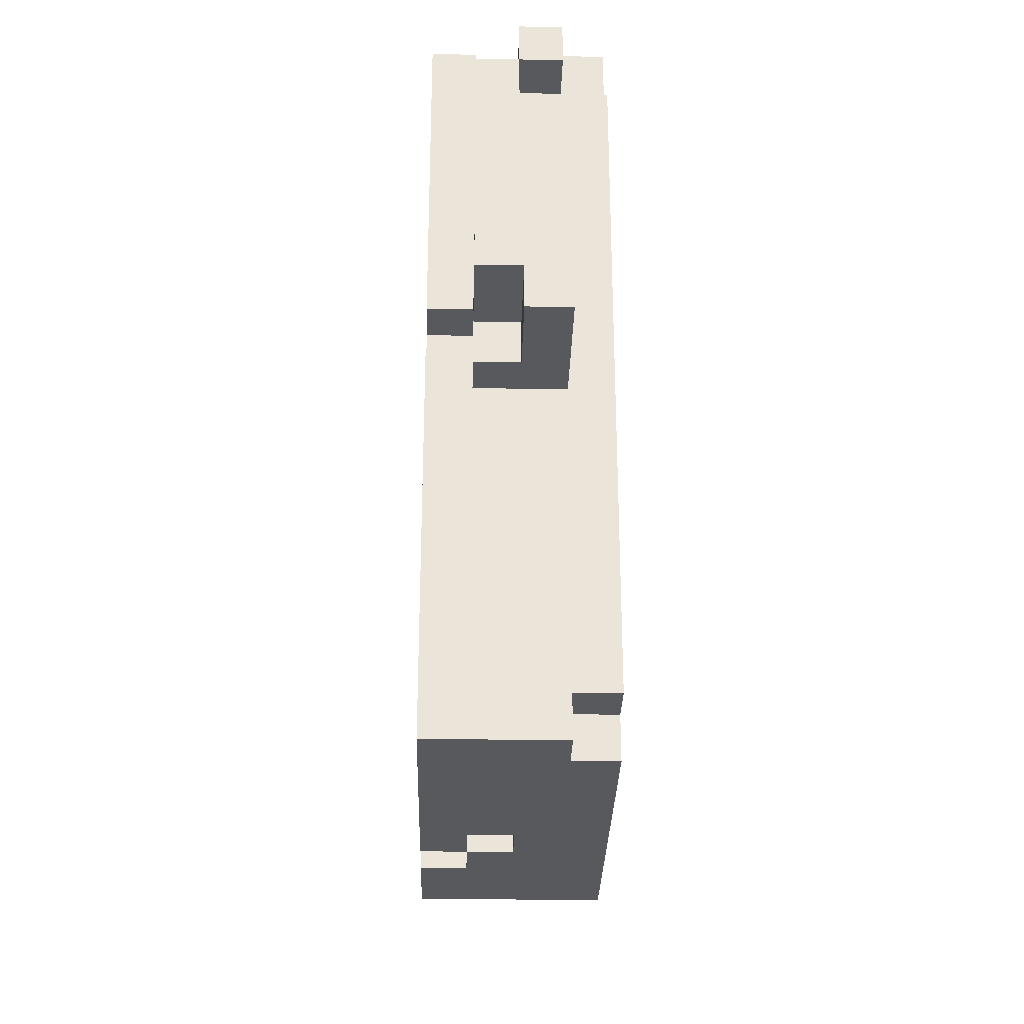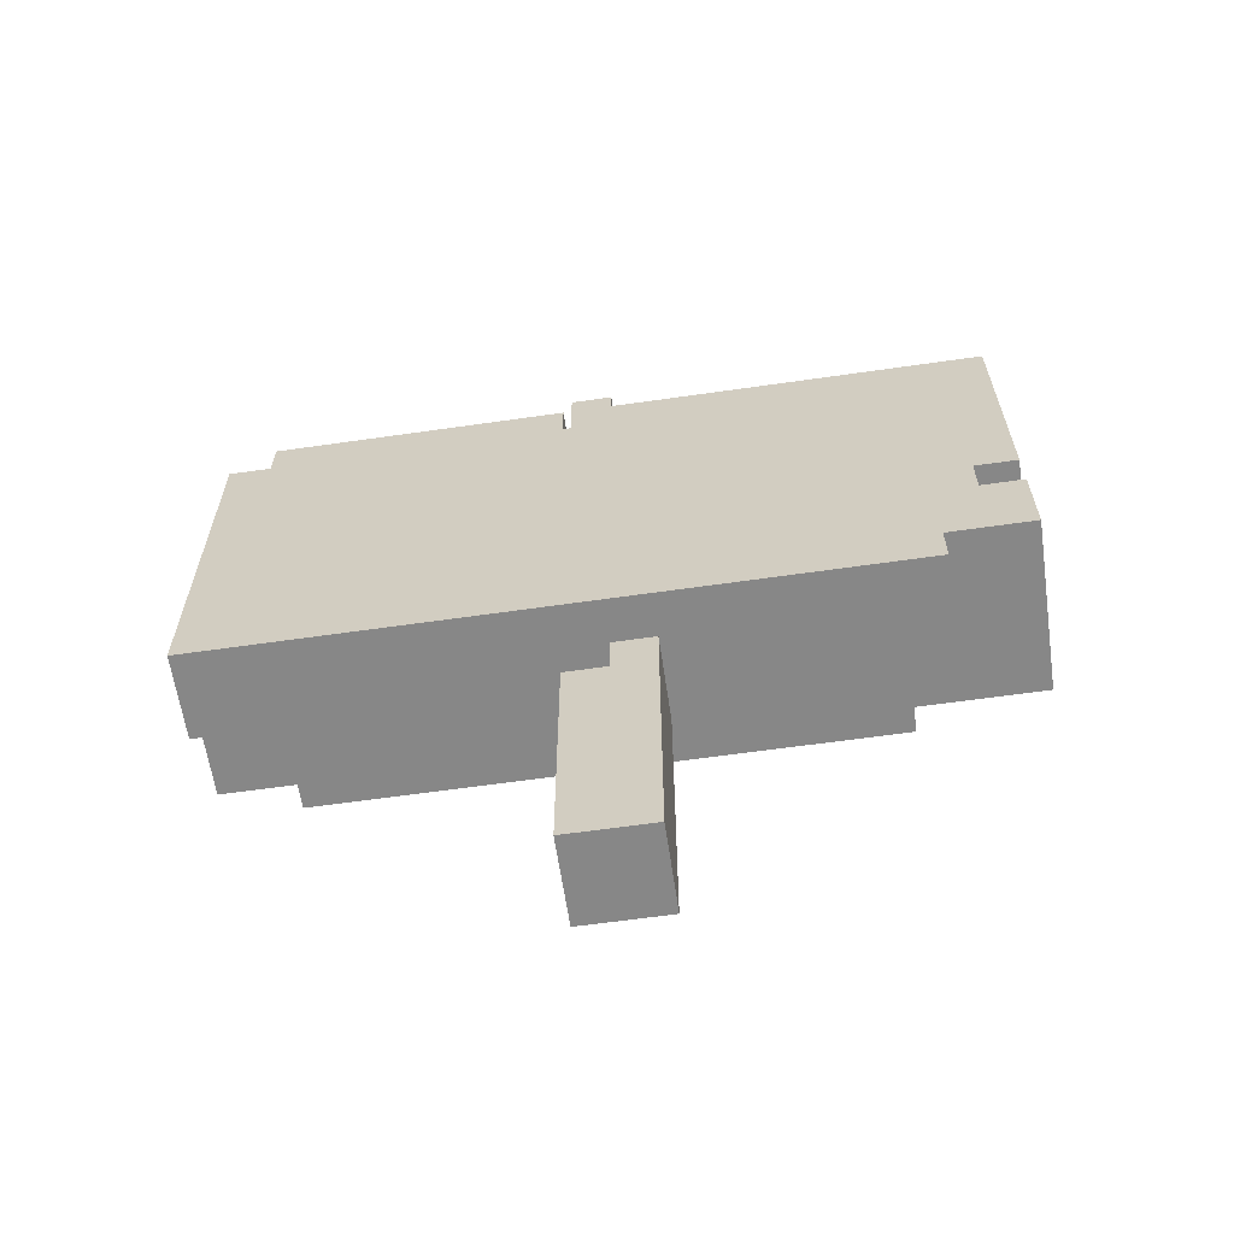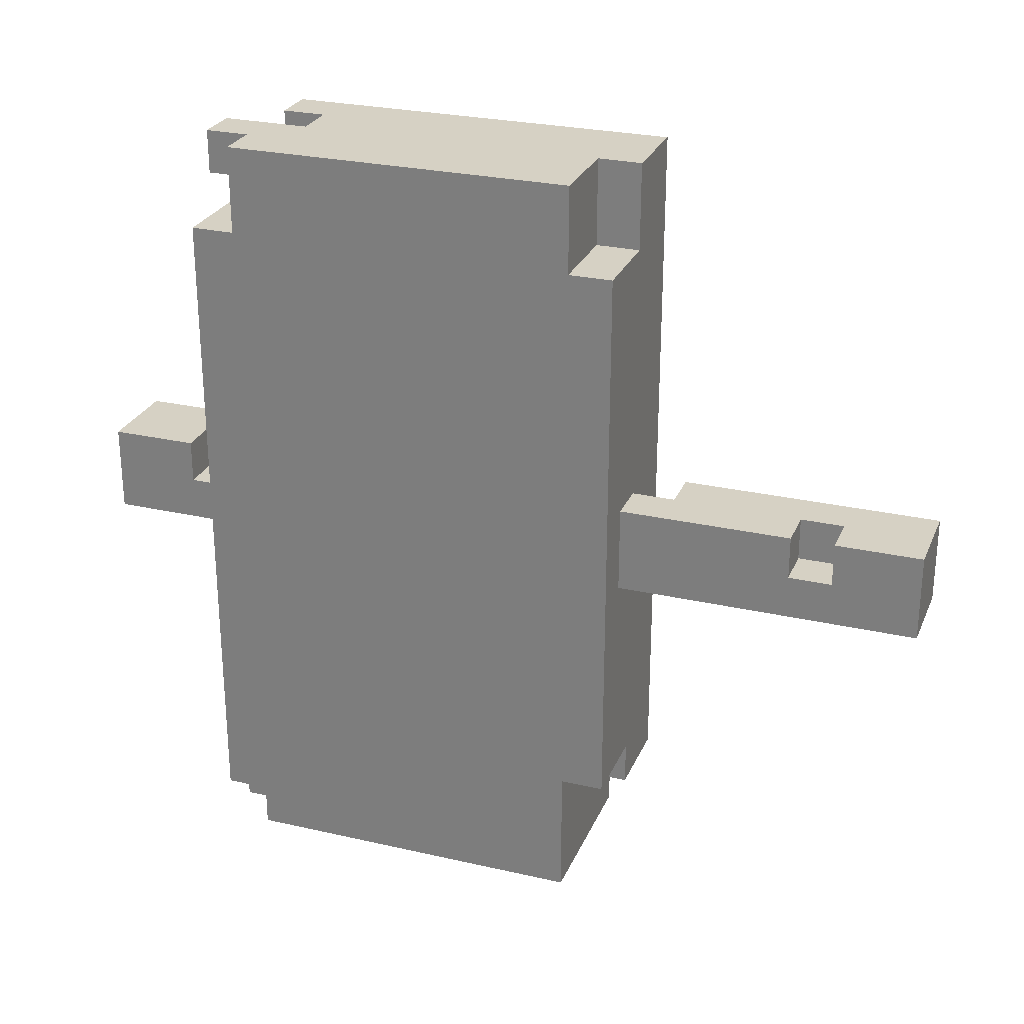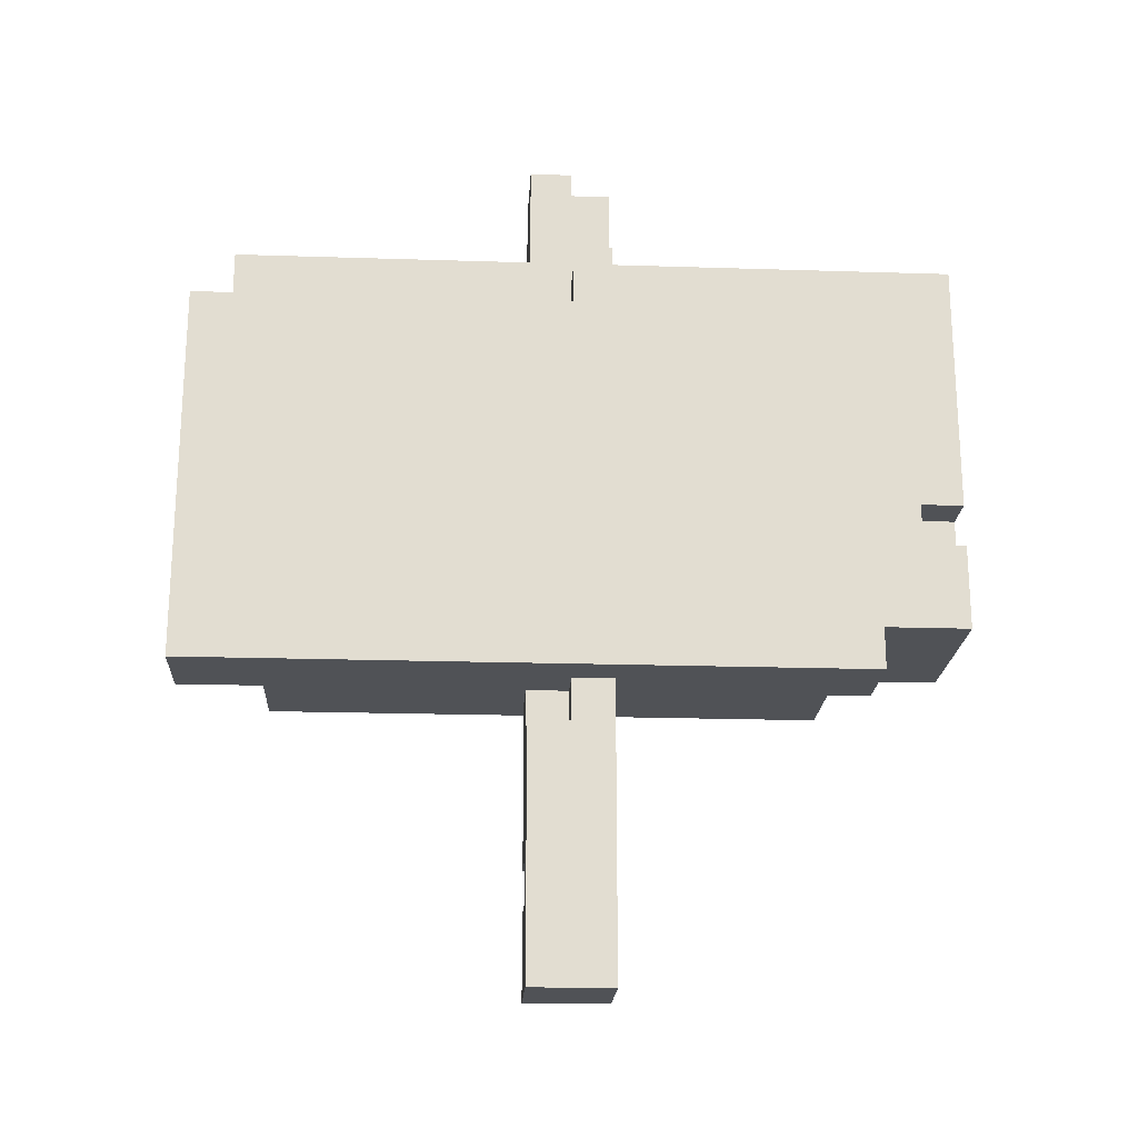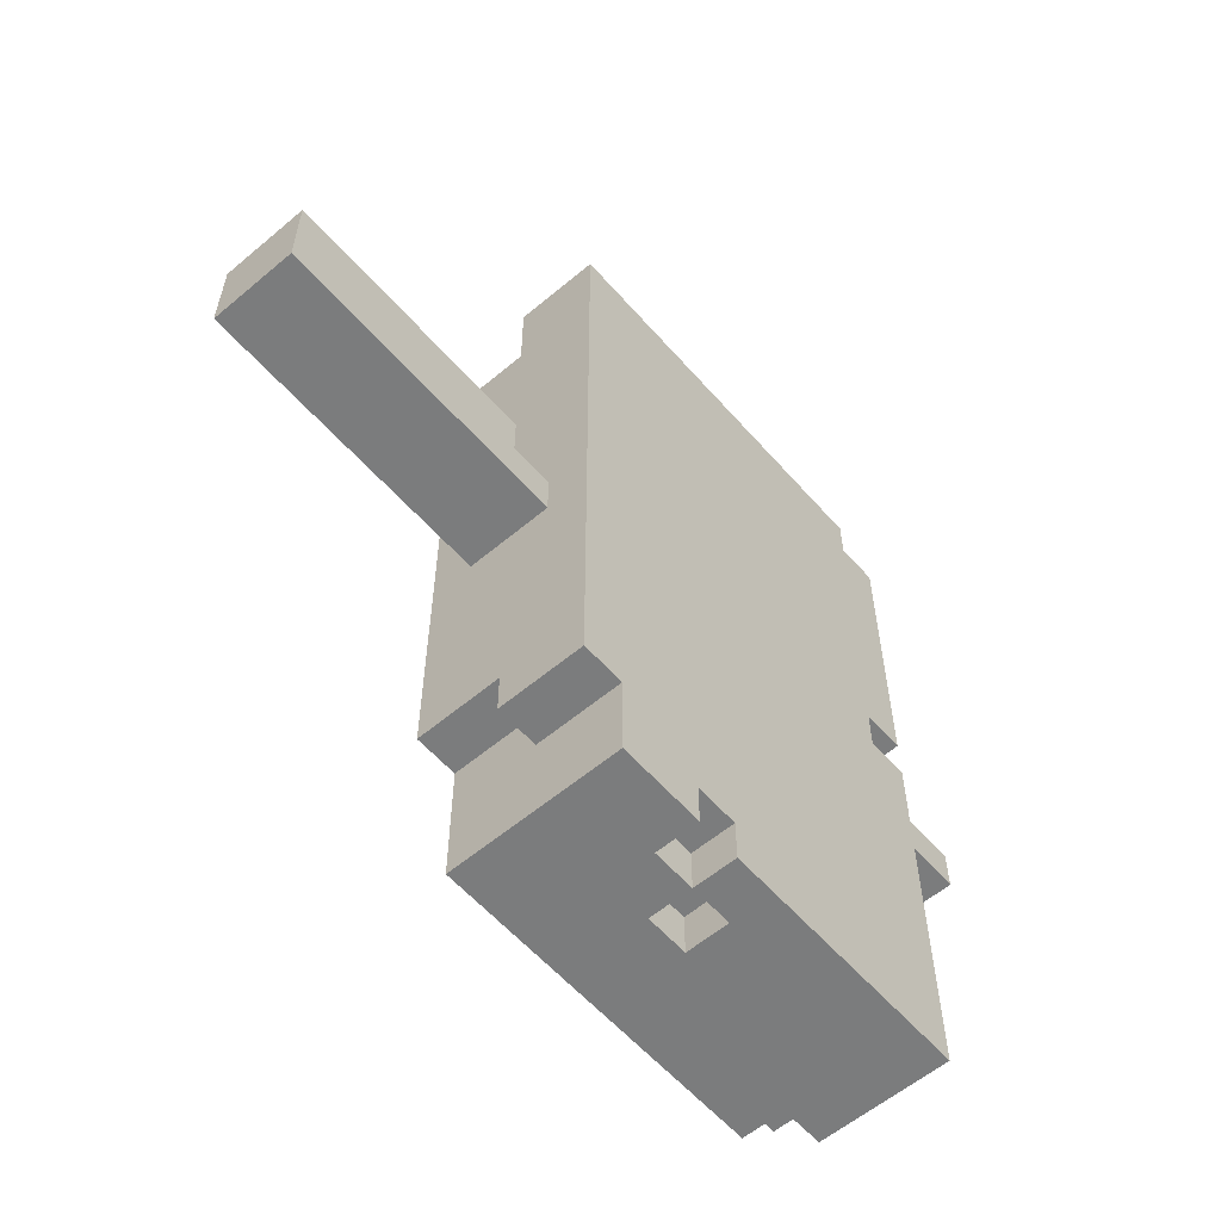
<metadata>
{"format":"obj","ext":"obj","renderer":"f3d","projection":"perspective","resolution":1024,"background":"white","views":[{"elev":-29.6,"azim":178.6,"up":"+Z"},{"elev":-62.3,"azim":98.3,"up":"+Y"},{"elev":26.8,"azim":-70.3,"up":"+Z"},{"elev":-20.7,"azim":86.7,"up":"+Y"},{"elev":-58.6,"azim":40.9,"up":"+Z"}]}
</metadata>
<code>
o Board_Sign_Empty
v -0.2067 0.8168 0.6801
v -0.2067 0.7168 -0.6199
v -0.2067 0.7168 0.6801
v -0.2067 0.8168 -0.6199
v -0.2067 1.617 0.8801
v -0.2067 0.8168 0.8801
v -0.2067 0.8168 -0.9199
v -0.2067 1.617 0.6801
v -0.2067 1.617 -0.8199
v -0.2067 1.617 -0.9199
v -0.2067 1.717 0.6801
v -0.2067 1.717 -0.8199
v -0.1067 0.2168 0.08006
v -0.1067 0.01684 -0.1199
v -0.1067 0.01684 0.08006
v -0.1067 0.2168 -0.01995
v -0.1067 0.3168 -0.01995
v -0.1067 0.7168 0.08006
v -0.1067 0.3168 0.08006
v -0.1067 0.7168 -0.1199
v -0.1067 1.717 0.8801
v -0.1067 1.617 0.7801
v -0.1067 1.617 0.8801
v -0.1067 1.717 0.7801
v -0.1067 1.717 -0.8199
v -0.1067 1.617 -0.9199
v -0.1067 1.617 -0.8199
v -0.1067 1.717 -0.9199
v -0.1067 1.817 -0.01995
v -0.1067 1.717 -0.1199
v -0.1067 1.717 -0.01995
v -0.1067 2.017 0.08006
v -0.1067 1.817 0.08006
v -0.1067 2.017 -0.1199
v -0.006744 0.3168 0.08006
v -0.006744 0.2168 -0.01995
v -0.006744 0.2168 0.08006
v -0.006744 0.3168 -0.01995
v -0.006744 0.8168 0.8801
v -0.006744 0.7168 0.6801
v -0.006744 0.7168 0.8801
v -0.006744 0.8168 0.6801
v -0.006744 0.8168 -0.6199
v -0.006744 0.7168 -0.7199
v -0.006744 0.7168 -0.6199
v -0.006744 0.8168 -0.7199
v -0.006744 1.617 0.6801
v -0.006744 1.517 0.5801
v -0.006744 1.517 0.7801
v -0.006744 1.617 0.5801
v -0.006744 1.717 0.7801
v -0.006744 1.717 0.6801
v -0.006744 1.817 0.08006
v -0.006744 1.717 -0.01995
v -0.006744 1.717 0.08006
v -0.006744 1.817 -0.01995
v 0.09326 1.217 -0.8199
v 0.09326 1.117 -0.9199
v 0.09326 1.117 -0.8199
v 0.09326 1.217 -0.9199
v 0.09326 1.617 0.8801
v 0.09326 1.517 0.7801
v 0.09326 1.517 0.8801
v 0.09326 1.617 0.7801
v -0.1067 1.517 0.7801
v -0.1067 1.517 0.5801
v -0.1067 1.617 0.7801
v -0.1067 1.617 0.6801
v -0.1067 1.617 0.5801
v -0.006744 0.6168 0.08006
v -0.006744 0.6168 -0.01995
v -0.006744 0.7168 0.08006
v -0.006744 0.7168 -0.01995
v -0.006744 1.117 -0.8199
v -0.006744 1.117 -0.9199
v -0.006744 1.217 -0.8199
v -0.006744 1.217 -0.9199
v -0.006744 1.517 0.8801
v -0.006744 1.517 0.7801
v -0.006744 1.717 0.8801
v -0.006744 1.717 0.7801
v -0.006744 1.817 -0.01995
v -0.006744 1.817 -0.1199
v -0.006744 2.017 -0.01995
v -0.006744 2.017 -0.1199
v 0.09326 0.01684 0.08006
v 0.09326 0.01684 -0.1199
v 0.09326 0.6168 0.08006
v 0.09326 0.6168 -0.01995
v 0.09326 0.7168 -0.01995
v 0.09326 0.7168 -0.1199
v 0.09326 1.017 -0.8199
v 0.09326 1.017 -0.9199
v 0.09326 1.117 -0.8199
v 0.09326 1.117 -0.9199
v 0.09326 1.617 0.08006
v 0.09326 1.617 -0.01995
v 0.09326 1.717 0.08006
v 0.09326 1.717 -0.01995
v 0.09326 1.817 -0.01995
v 0.09326 1.717 -0.1199
v 0.09326 1.817 -0.1199
v 0.09326 2.017 0.08006
v 0.09326 2.017 -0.01995
v 0.1933 0.7168 0.8801
v 0.1933 0.7168 -0.7199
v 0.1933 0.8168 -0.7199
v 0.1933 0.8168 -0.9199
v 0.1933 1.017 -0.8199
v 0.1933 1.017 -0.9199
v 0.1933 1.117 -0.8199
v 0.1933 1.617 0.8801
v 0.1933 1.117 -0.9199
v 0.1933 1.617 0.7801
v 0.1933 1.617 0.08006
v 0.1933 1.617 -0.01995
v 0.1933 1.717 0.7801
v 0.1933 1.717 0.08006
v 0.1933 1.717 -0.01995
v 0.1933 1.717 -0.9199
v -0.1067 1.617 0.8801
v -0.2067 1.617 0.8801
v -0.2067 0.8168 0.8801
v -0.006744 0.8168 0.8801
v -0.1067 1.717 0.8801
v -0.006744 1.517 0.8801
v -0.006744 1.717 0.8801
v 0.09326 1.517 0.8801
v -0.006744 0.7168 0.8801
v 0.1933 0.7168 0.8801
v 0.09326 1.617 0.8801
v 0.1933 1.617 0.8801
v 0.09326 1.517 0.7801
v -0.006744 1.717 0.7801
v -0.006744 1.517 0.7801
v 0.09326 1.617 0.7801
v 0.1933 1.617 0.7801
v 0.1933 1.717 0.7801
v -0.1067 1.617 0.6801
v -0.2067 1.717 0.6801
v -0.2067 1.617 0.6801
v -0.006744 0.7168 0.6801
v -0.2067 0.8168 0.6801
v -0.2067 0.7168 0.6801
v -0.006744 0.8168 0.6801
v -0.006744 1.617 0.6801
v -0.006744 1.717 0.6801
v -0.006744 1.517 0.5801
v -0.1067 1.617 0.5801
v -0.1067 1.517 0.5801
v -0.006744 1.617 0.5801
v -0.006744 0.2168 0.08006
v -0.1067 0.2168 0.08006
v -0.1067 0.01684 0.08006
v -0.006744 0.3168 0.08006
v -0.1067 0.7168 0.08006
v -0.1067 0.3168 0.08006
v -0.006744 0.6168 0.08006
v -0.006744 0.7168 0.08006
v -0.006744 1.817 0.08006
v -0.1067 2.017 0.08006
v -0.1067 1.817 0.08006
v 0.09326 0.01684 0.08006
v 0.09326 0.6168 0.08006
v 0.09326 1.717 0.08006
v -0.006744 1.717 0.08006
v 0.09326 2.017 0.08006
v -0.006744 0.2168 -0.01995
v -0.1067 0.3168 -0.01995
v -0.1067 0.2168 -0.01995
v -0.006744 0.3168 -0.01995
v -0.006744 1.717 -0.01995
v -0.1067 1.817 -0.01995
v -0.1067 1.717 -0.01995
v -0.006744 1.817 -0.01995
v 0.09326 0.6168 -0.01995
v -0.006744 0.7168 -0.01995
v -0.006744 0.6168 -0.01995
v 0.09326 0.7168 -0.01995
v 0.1933 1.617 -0.01995
v 0.09326 1.717 -0.01995
v 0.09326 1.617 -0.01995
v 0.1933 1.717 -0.01995
v -0.1067 1.517 0.7801
v -0.1067 1.617 0.7801
v -0.006744 1.517 0.7801
v -0.1067 1.717 0.7801
v -0.006744 1.717 0.7801
v 0.09326 1.617 0.08006
v 0.09326 1.717 0.08006
v 0.1933 1.617 0.08006
v 0.1933 1.717 0.08006
v -0.006744 1.817 -0.01995
v -0.006744 2.017 -0.01995
v 0.09326 1.817 -0.01995
v 0.09326 2.017 -0.01995
v -0.1067 1.717 -0.1199
v -0.1067 2.017 -0.1199
v -0.006744 1.817 -0.1199
v -0.006744 2.017 -0.1199
v -0.1067 0.01684 -0.1199
v -0.1067 0.7168 -0.1199
v 0.09326 0.01684 -0.1199
v 0.09326 0.7168 -0.1199
v 0.09326 1.717 -0.1199
v 0.09326 1.817 -0.1199
v -0.2067 0.7168 -0.6199
v -0.2067 0.8168 -0.6199
v -0.006744 0.7168 -0.6199
v -0.006744 0.8168 -0.6199
v -0.006744 0.7168 -0.7199
v -0.006744 0.8168 -0.7199
v 0.1933 0.7168 -0.7199
v 0.1933 0.8168 -0.7199
v -0.2067 1.617 -0.8199
v -0.2067 1.717 -0.8199
v -0.1067 1.617 -0.8199
v -0.1067 1.717 -0.8199
v -0.006744 1.117 -0.8199
v -0.006744 1.217 -0.8199
v 0.09326 1.117 -0.8199
v 0.09326 1.217 -0.8199
v 0.09326 1.017 -0.8199
v 0.1933 1.017 -0.8199
v 0.1933 1.117 -0.8199
v -0.2067 0.8168 -0.9199
v -0.2067 1.617 -0.9199
v -0.1067 1.617 -0.9199
v -0.006744 1.117 -0.9199
v -0.1067 1.717 -0.9199
v -0.006744 1.217 -0.9199
v 0.09326 1.017 -0.9199
v 0.09326 1.117 -0.9199
v 0.09326 1.217 -0.9199
v 0.1933 0.8168 -0.9199
v 0.1933 1.017 -0.9199
v 0.1933 1.117 -0.9199
v 0.1933 1.717 -0.9199
v -0.1067 0.01684 -0.1199
v 0.09326 0.01684 0.08006
v -0.1067 0.01684 0.08006
v 0.09326 0.01684 -0.1199
v -0.1067 0.3168 -0.01995
v -0.006744 0.3168 0.08006
v -0.1067 0.3168 0.08006
v -0.006744 0.3168 -0.01995
v -0.006744 0.7168 0.6801
v 0.1933 0.7168 0.8801
v -0.006744 0.7168 0.8801
v -0.1067 0.7168 0.08006
v -0.2067 0.7168 0.6801
v -0.006744 0.7168 0.08006
v -0.006744 0.7168 -0.01995
v 0.09326 0.7168 -0.01995
v -0.1067 0.7168 -0.1199
v 0.09326 0.7168 -0.1199
v -0.2067 0.7168 -0.6199
v -0.006744 0.7168 -0.6199
v -0.006744 0.7168 -0.7199
v 0.1933 0.7168 -0.7199
v -0.2067 0.8168 0.6801
v -0.006744 0.8168 0.8801
v -0.2067 0.8168 0.8801
v -0.006744 0.8168 0.6801
v -0.006744 0.8168 -0.7199
v -0.006744 0.8168 -0.6199
v -0.2067 0.8168 -0.6199
v -0.2067 0.8168 -0.9199
v 0.1933 0.8168 -0.7199
v 0.1933 0.8168 -0.9199
v 0.09326 1.117 -0.9199
v 0.1933 1.117 -0.8199
v 0.09326 1.117 -0.8199
v 0.1933 1.117 -0.9199
v -0.006744 1.217 -0.9199
v 0.09326 1.217 -0.8199
v -0.006744 1.217 -0.8199
v 0.09326 1.217 -0.9199
v -0.1067 1.617 0.5801
v -0.006744 1.617 0.6801
v -0.1067 1.617 0.6801
v -0.006744 1.617 0.5801
v -0.1067 1.817 -0.01995
v -0.006744 1.817 0.08006
v -0.1067 1.817 0.08006
v -0.006744 1.817 -0.01995
v -0.1067 0.2168 0.08006
v -0.006744 0.2168 0.08006
v -0.1067 0.2168 -0.01995
v -0.006744 0.2168 -0.01995
v -0.006744 0.6168 0.08006
v 0.09326 0.6168 0.08006
v -0.006744 0.6168 -0.01995
v 0.09326 0.6168 -0.01995
v 0.09326 1.017 -0.8199
v 0.1933 1.017 -0.8199
v 0.09326 1.017 -0.9199
v 0.1933 1.017 -0.9199
v -0.006744 1.117 -0.8199
v 0.09326 1.117 -0.8199
v -0.006744 1.117 -0.9199
v 0.09326 1.117 -0.9199
v -0.006744 1.517 0.8801
v 0.09326 1.517 0.8801
v -0.006744 1.517 0.7801
v 0.09326 1.517 0.7801
v -0.1067 1.517 0.7801
v -0.1067 1.517 0.5801
v -0.006744 1.517 0.5801
v -0.2067 1.617 0.8801
v -0.1067 1.617 0.8801
v -0.1067 1.617 0.7801
v 0.09326 1.617 0.8801
v 0.1933 1.617 0.8801
v 0.09326 1.617 0.7801
v 0.1933 1.617 0.7801
v -0.2067 1.617 0.6801
v -0.1067 1.617 0.6801
v 0.09326 1.617 0.08006
v 0.1933 1.617 0.08006
v 0.09326 1.617 -0.01995
v 0.1933 1.617 -0.01995
v -0.2067 1.617 -0.8199
v -0.1067 1.617 -0.8199
v -0.2067 1.617 -0.9199
v -0.1067 1.617 -0.9199
v -0.1067 1.717 0.8801
v -0.006744 1.717 0.8801
v -0.1067 1.717 0.7801
v -0.006744 1.717 0.7801
v 0.1933 1.717 0.7801
v -0.006744 1.717 0.6801
v -0.006744 1.717 0.08006
v -0.2067 1.717 0.6801
v 0.09326 1.717 0.08006
v 0.1933 1.717 0.08006
v -0.1067 1.717 -0.01995
v -0.006744 1.717 -0.01995
v -0.1067 1.717 -0.1199
v 0.09326 1.717 -0.01995
v 0.1933 1.717 -0.01995
v 0.09326 1.717 -0.1199
v -0.2067 1.717 -0.8199
v -0.1067 1.717 -0.8199
v -0.1067 1.717 -0.9199
v 0.1933 1.717 -0.9199
v -0.006744 1.817 -0.01995
v 0.09326 1.817 -0.01995
v -0.006744 1.817 -0.1199
v 0.09326 1.817 -0.1199
v -0.1067 2.017 0.08006
v 0.09326 2.017 0.08006
v -0.006744 2.017 -0.01995
v 0.09326 2.017 -0.01995
v -0.1067 2.017 -0.1199
v -0.006744 2.017 -0.1199
f 1 2 3
f 4 2 1
f 5 1 6
f 5 7 4
f 5 4 1
f 8 7 5
f 9 7 8
f 10 7 9
f 11 9 8
f 12 9 11
f 13 14 15
f 16 14 13
f 17 14 16
f 18 17 19
f 20 14 17
f 20 17 18
f 21 22 23
f 24 22 21
f 25 26 27
f 28 26 25
f 29 30 31
f 32 29 33
f 34 30 29
f 34 29 32
f 35 36 37
f 38 36 35
f 39 40 41
f 42 40 39
f 43 44 45
f 46 44 43
f 47 48 49
f 50 48 47
f 51 47 49
f 52 47 51
f 53 54 55
f 56 54 53
f 57 58 59
f 60 58 57
f 61 62 63
f 64 62 61
f 65 66 67
f 67 66 68
f 68 66 69
f 70 71 72
f 72 71 73
f 74 75 76
f 76 75 77
f 78 79 80
f 80 79 81
f 82 83 84
f 84 83 85
f 86 87 88
f 88 87 89
f 89 87 90
f 90 87 91
f 92 93 94
f 94 93 95
f 96 97 98
f 98 97 99
f 98 99 100
f 99 101 100
f 100 101 102
f 98 100 103
f 103 100 104
f 105 106 107
f 107 108 109
f 109 108 110
f 107 109 111
f 105 107 112
f 111 113 112
f 107 111 112
f 112 113 114
f 114 113 115
f 115 113 116
f 114 115 117
f 117 115 118
f 116 113 119
f 119 113 120
f 121 122 123
f 124 121 123
f 124 125 121
f 126 125 124
f 127 125 126
f 128 124 129
f 128 126 124
f 130 128 129
f 130 131 128
f 132 131 130
f 133 134 135
f 136 134 133
f 137 134 136
f 138 134 137
f 139 140 141
f 142 143 144
f 145 143 142
f 146 140 139
f 147 140 146
f 148 149 150
f 151 149 148
f 152 153 154
f 155 156 157
f 158 156 155
f 159 156 158
f 160 161 162
f 163 152 154
f 163 155 152
f 163 158 155
f 164 158 163
f 165 160 166
f 167 161 160
f 167 160 165
f 168 169 170
f 171 169 168
f 172 173 174
f 175 173 172
f 176 177 178
f 179 177 176
f 180 181 182
f 183 181 180
f 184 185 186
f 185 187 186
f 186 187 188
f 189 190 191
f 191 190 192
f 193 194 195
f 195 194 196
f 197 198 199
f 199 198 200
f 201 202 203
f 203 202 204
f 197 199 205
f 205 199 206
f 207 208 209
f 209 208 210
f 211 212 213
f 213 212 214
f 215 216 217
f 217 216 218
f 219 220 221
f 221 220 222
f 223 221 224
f 224 221 225
f 226 227 228
f 226 228 229
f 228 230 229
f 229 230 231
f 226 229 232
f 232 229 233
f 231 230 234
f 226 232 235
f 235 232 236
f 233 234 237
f 234 230 238
f 237 234 238
f 239 240 241
f 242 240 239
f 243 244 245
f 246 244 243
f 247 248 249
f 250 247 251
f 252 248 247
f 252 247 250
f 253 248 252
f 254 248 253
f 255 250 251
f 256 248 254
f 257 255 251
f 257 256 255
f 258 256 257
f 259 256 258
f 260 248 256
f 260 256 259
f 261 262 263
f 264 262 261
f 265 266 267
f 268 265 267
f 268 269 265
f 270 269 268
f 271 272 273
f 274 272 271
f 275 276 277
f 278 276 275
f 279 280 281
f 282 280 279
f 283 284 285
f 286 284 283
f 287 288 289
f 289 288 290
f 291 292 293
f 293 292 294
f 295 296 297
f 297 296 298
f 299 300 301
f 301 300 302
f 303 304 305
f 305 304 306
f 307 305 308
f 308 305 309
f 310 311 312
f 313 314 315
f 315 314 316
f 310 312 317
f 317 312 318
f 319 320 321
f 321 320 322
f 323 324 325
f 325 324 326
f 327 328 329
f 329 328 330
f 330 331 332
f 332 331 333
f 334 332 333
f 333 331 335
f 335 331 336
f 334 333 337
f 337 333 338
f 334 337 339
f 340 341 342
f 334 339 343
f 339 342 343
f 343 342 344
f 344 342 345
f 342 341 346
f 345 342 346
f 347 348 349
f 349 348 350
f 351 352 353
f 353 352 354
f 351 353 355
f 355 353 356

</code>
